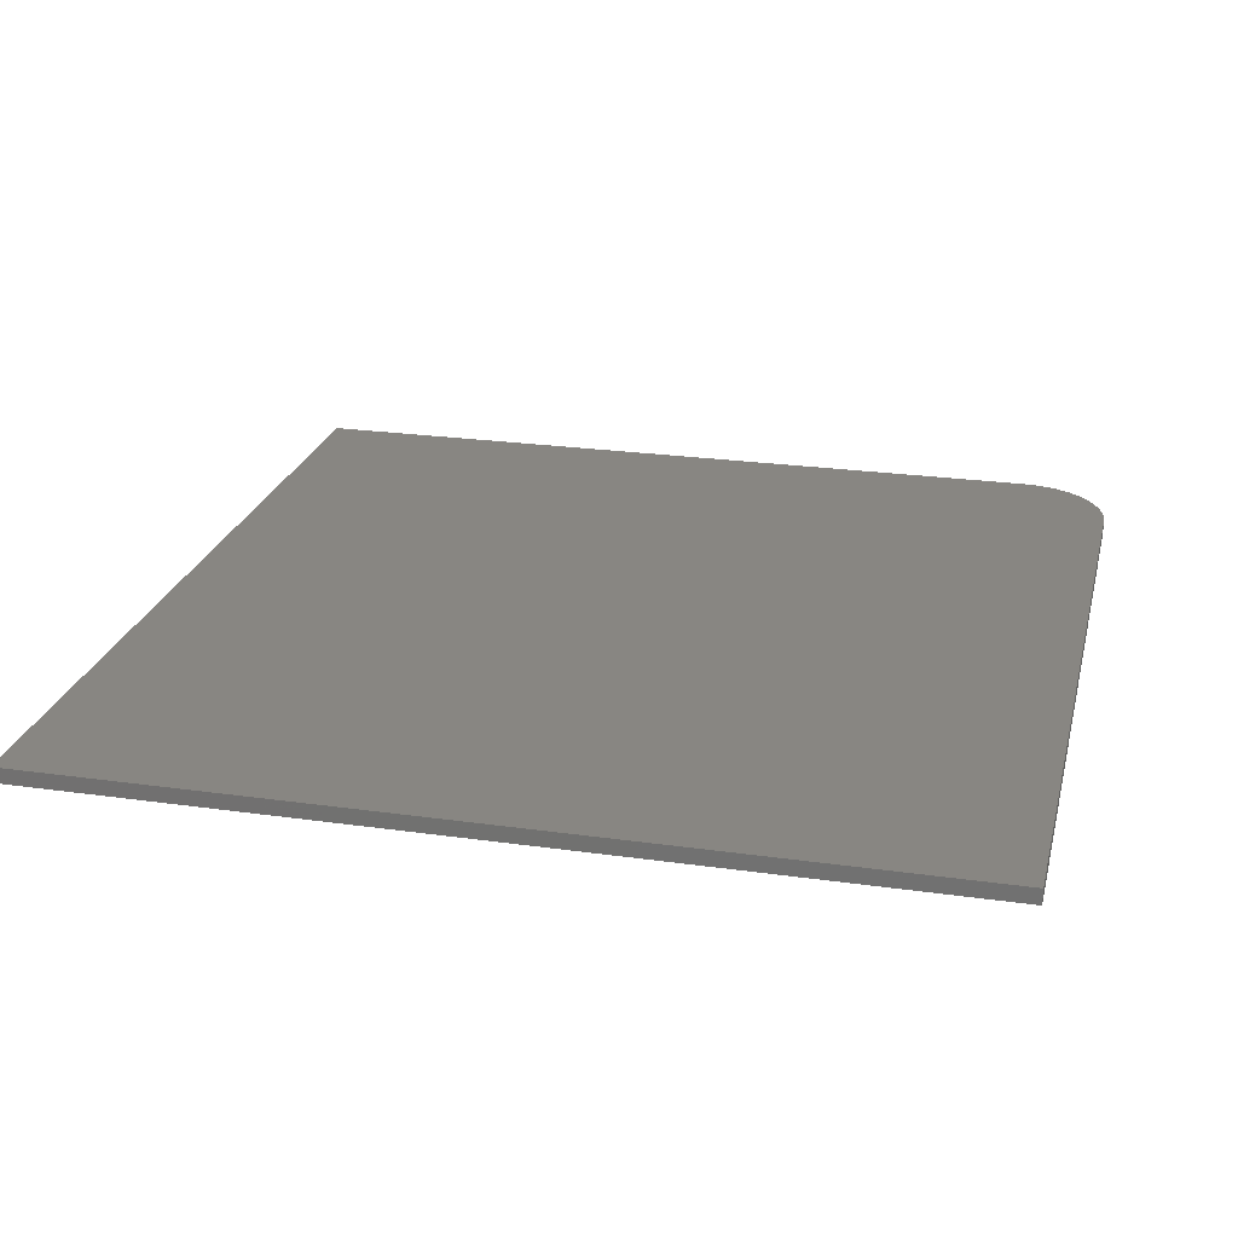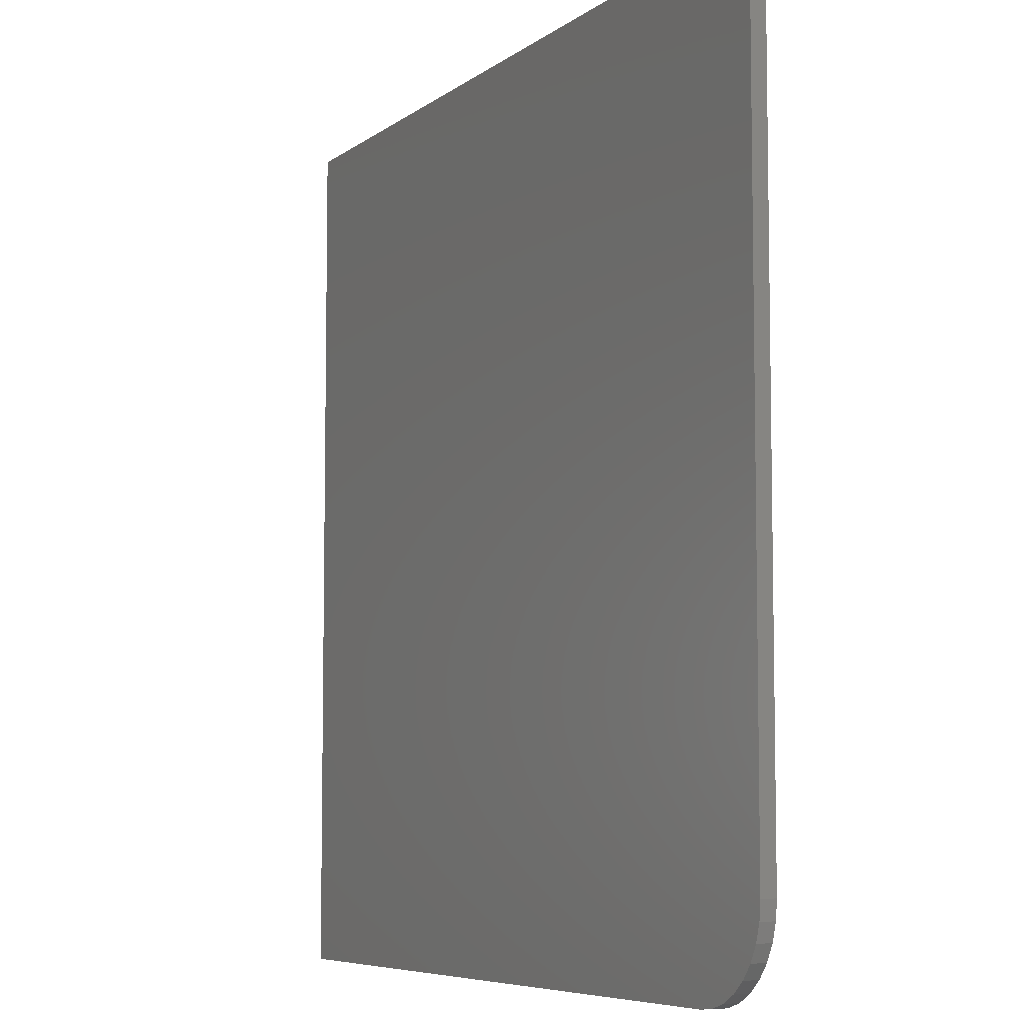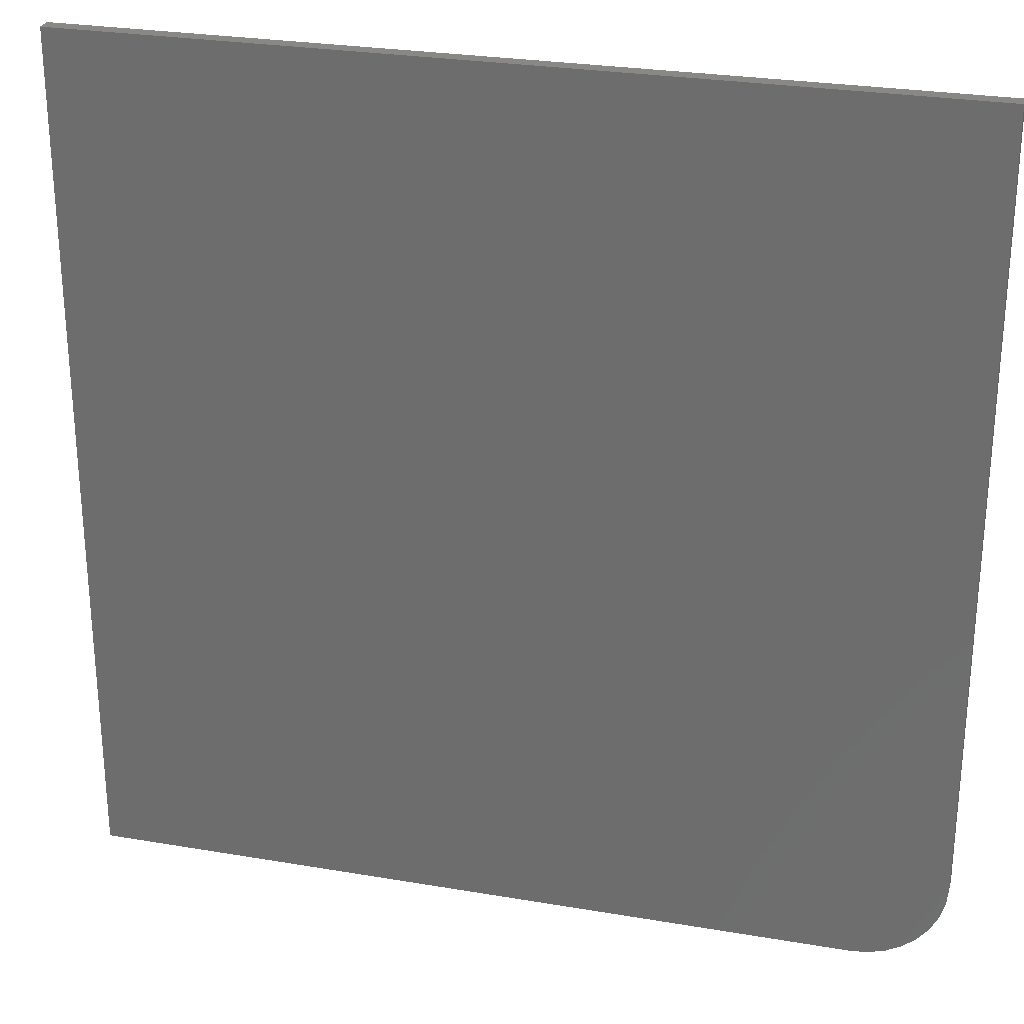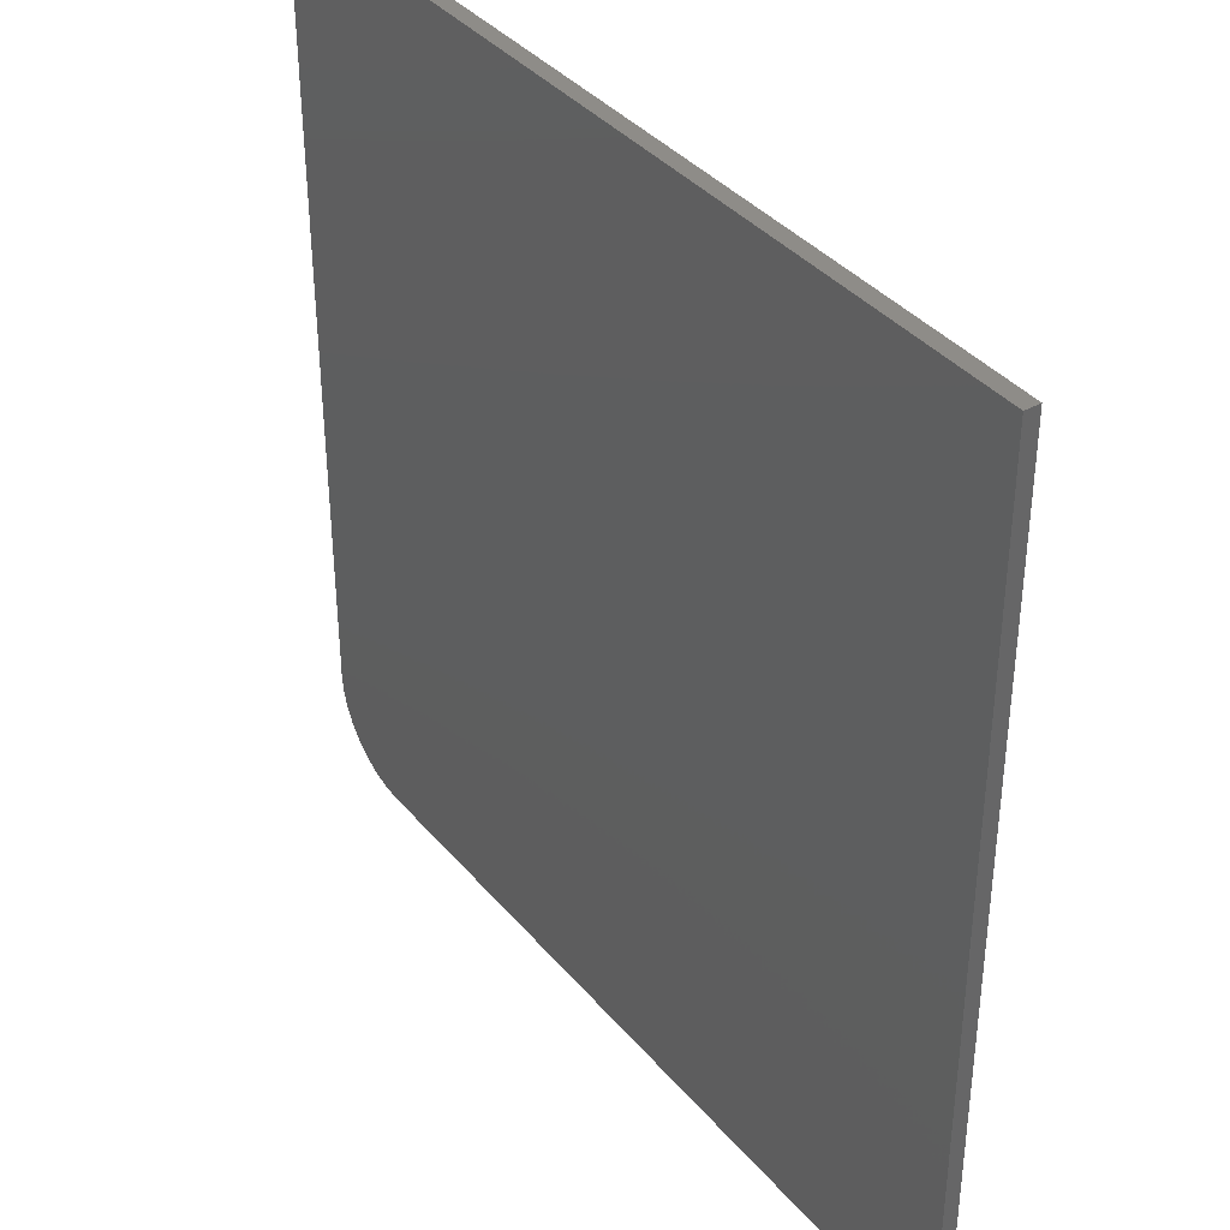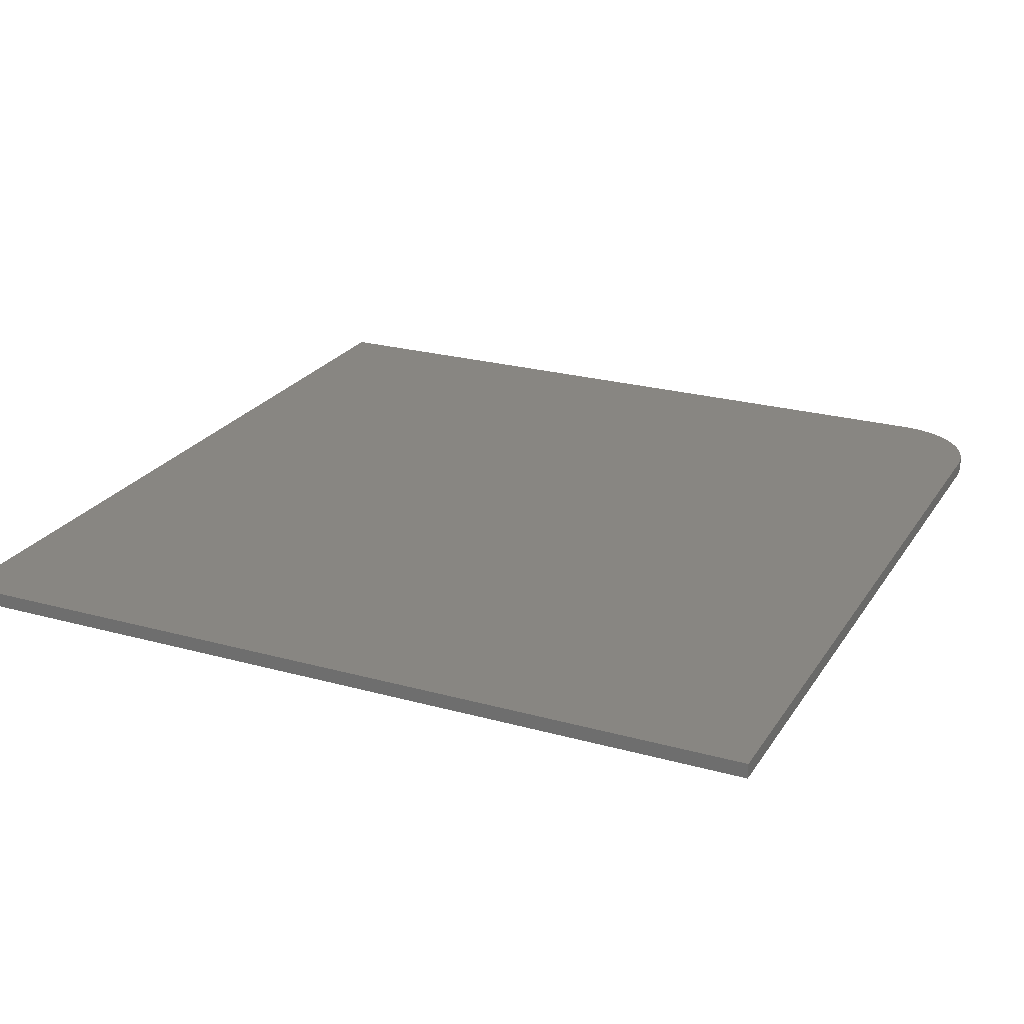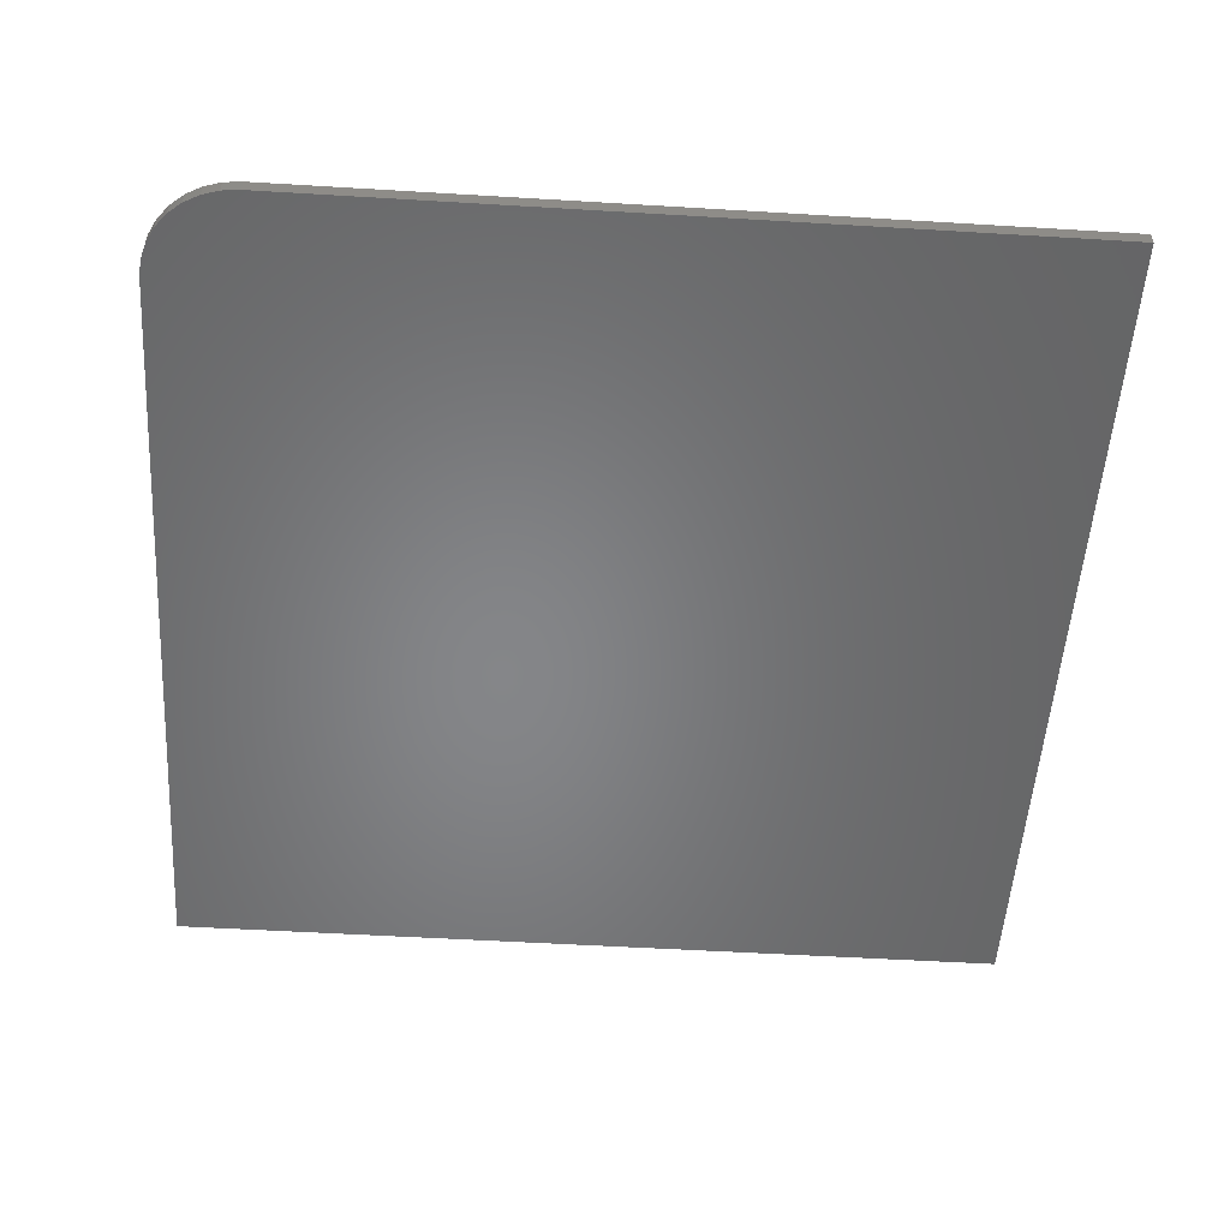
<metadata>
{"format":"stl","ext":"stl","renderer":"f3d","projection":"perspective","resolution":1024,"background":"white","views":[{"elev":23.8,"azim":-166.6,"up":"+Z"},{"elev":-6.7,"azim":-117.0,"up":"+Y"},{"elev":27.1,"azim":-165.2,"up":"+Y"},{"elev":37.9,"azim":54.8,"up":"+Y"},{"elev":23.7,"azim":-155.1,"up":"+Z"},{"elev":-52.9,"azim":-3.7,"up":"+Z"}]}
</metadata>
<code>
# stl→obj: 24 verts, 44 faces
v -0.75 -0.5547 0.02344
v -0.7473 -0.5821 0.02344
v -0.7393 -0.6085 0.02344
v -0.7263 -0.6328 0.02344
v -0.7088 -0.6541 0.02344
v -0.6875 -0.6716 0.02344
v -0.6632 -0.6846 0.02344
v -0.6368 -0.6926 0.02344
v -0.6094 -0.6953 0.02344
v 0.6094 -0.6953 0.02344
v 0.6094 0.6641 0.02344
v -0.75 0.6641 0.02344
v -0.75 -0.5547 0
v -0.75 0.6641 0
v 0.6094 0.6641 0
v 0.6094 -0.6953 0
v -0.6094 -0.6953 0
v -0.6368 -0.6926 0
v -0.6632 -0.6846 0
v -0.6875 -0.6716 0
v -0.7088 -0.6541 0
v -0.7263 -0.6328 0
v -0.7393 -0.6085 0
v -0.7473 -0.5821 0
f 1 2 3
f 1 3 4
f 1 4 5
f 1 5 6
f 1 6 7
f 1 7 8
f 1 8 9
f 1 9 10
f 1 10 11
f 1 11 12
f 13 14 15
f 13 15 16
f 13 16 17
f 13 17 18
f 13 18 19
f 13 19 20
f 13 20 21
f 13 21 22
f 13 22 23
f 13 23 24
f 12 14 1
f 1 14 13
f 9 17 10
f 10 17 16
f 17 9 18
f 18 9 8
f 18 8 19
f 19 8 7
f 19 7 20
f 20 7 6
f 20 6 21
f 21 6 5
f 21 5 22
f 22 5 4
f 22 4 23
f 23 4 3
f 23 3 24
f 24 3 2
f 24 2 13
f 13 2 1
f 11 15 12
f 12 15 14
f 10 16 11
f 11 16 15

</code>
